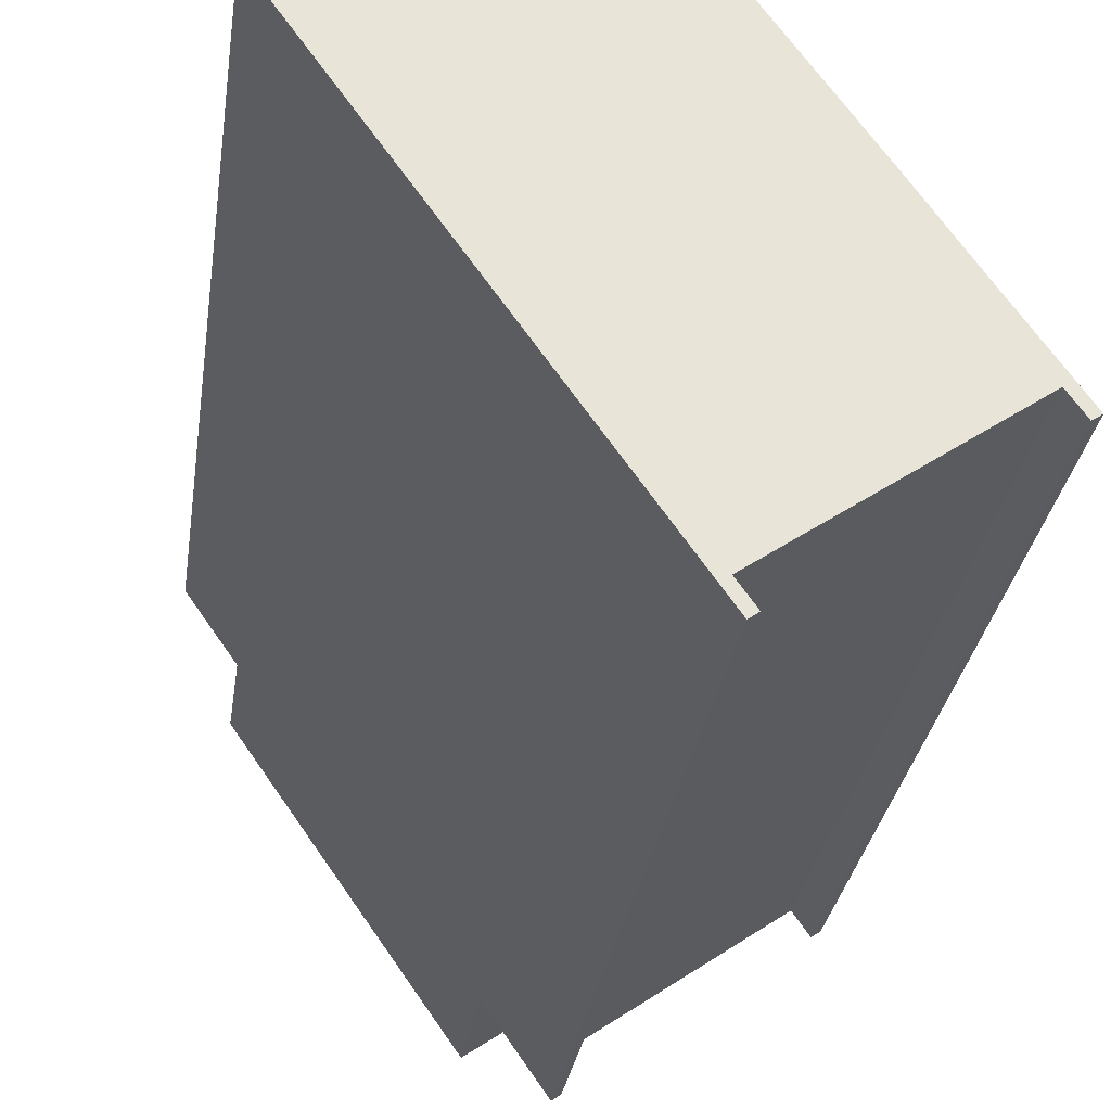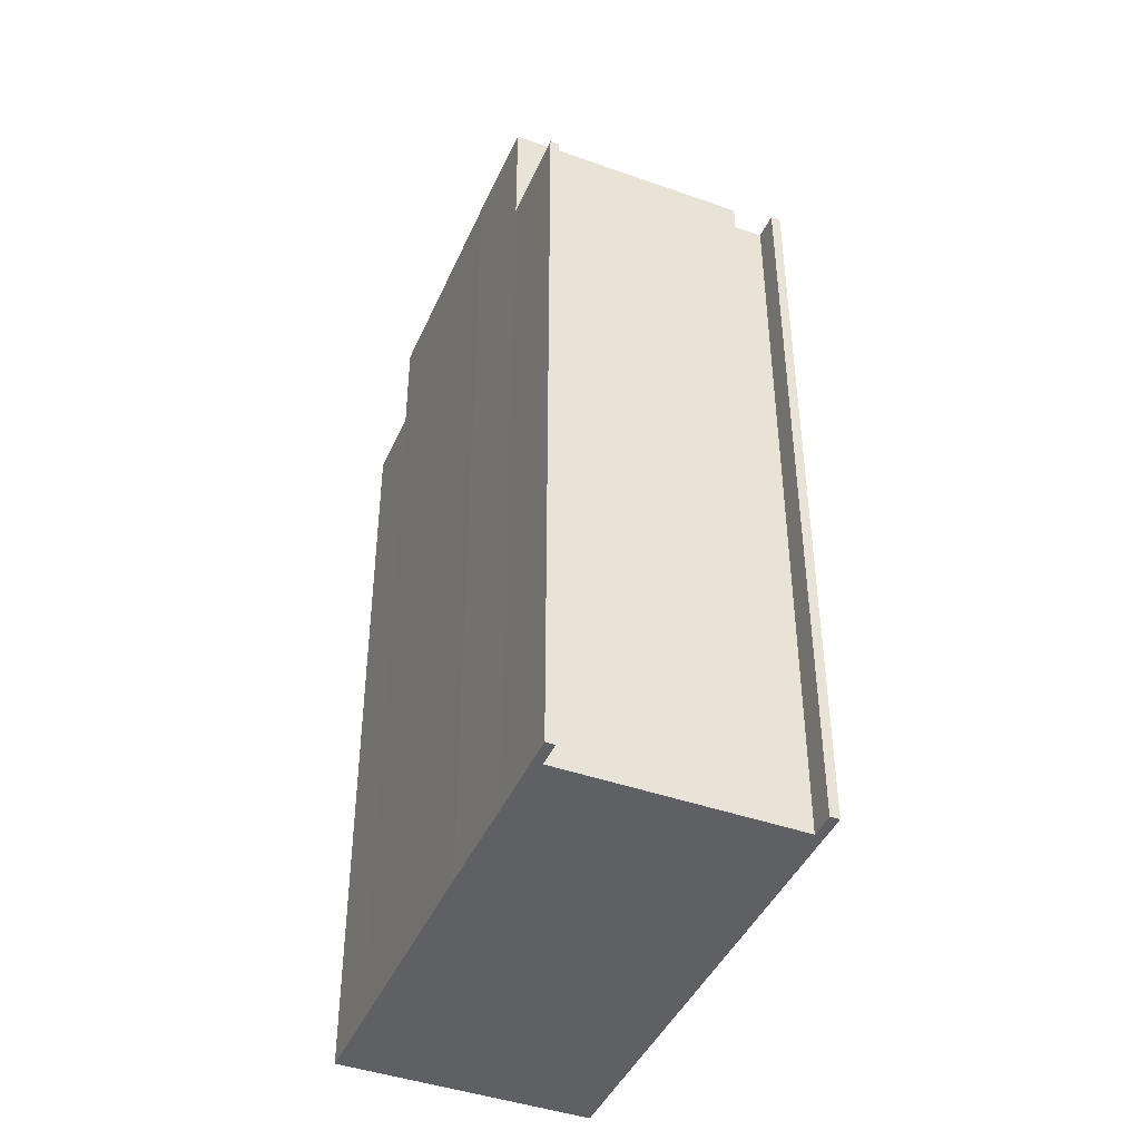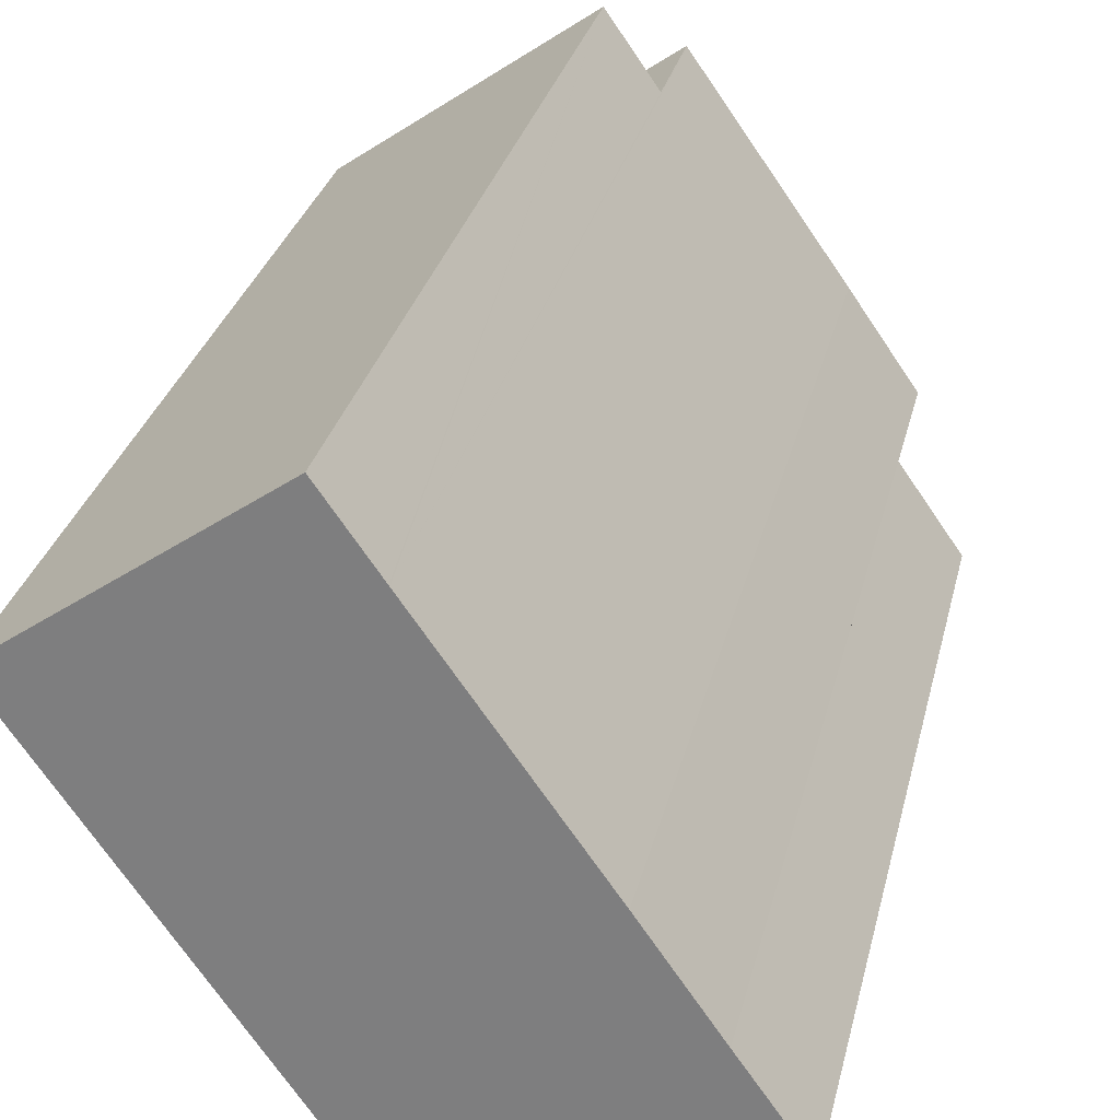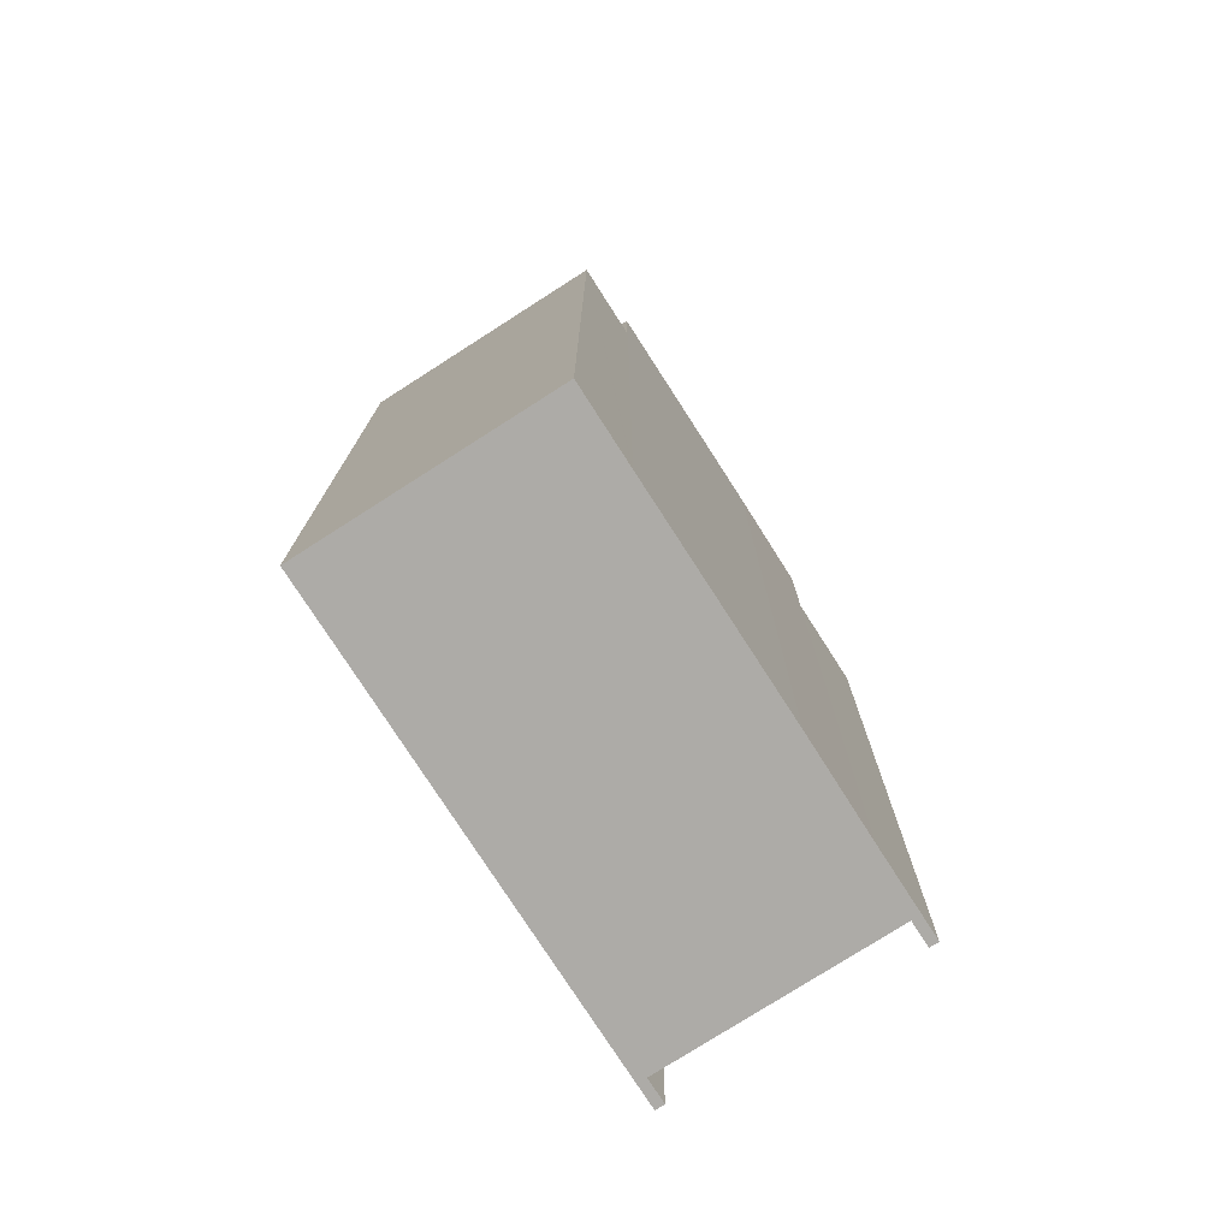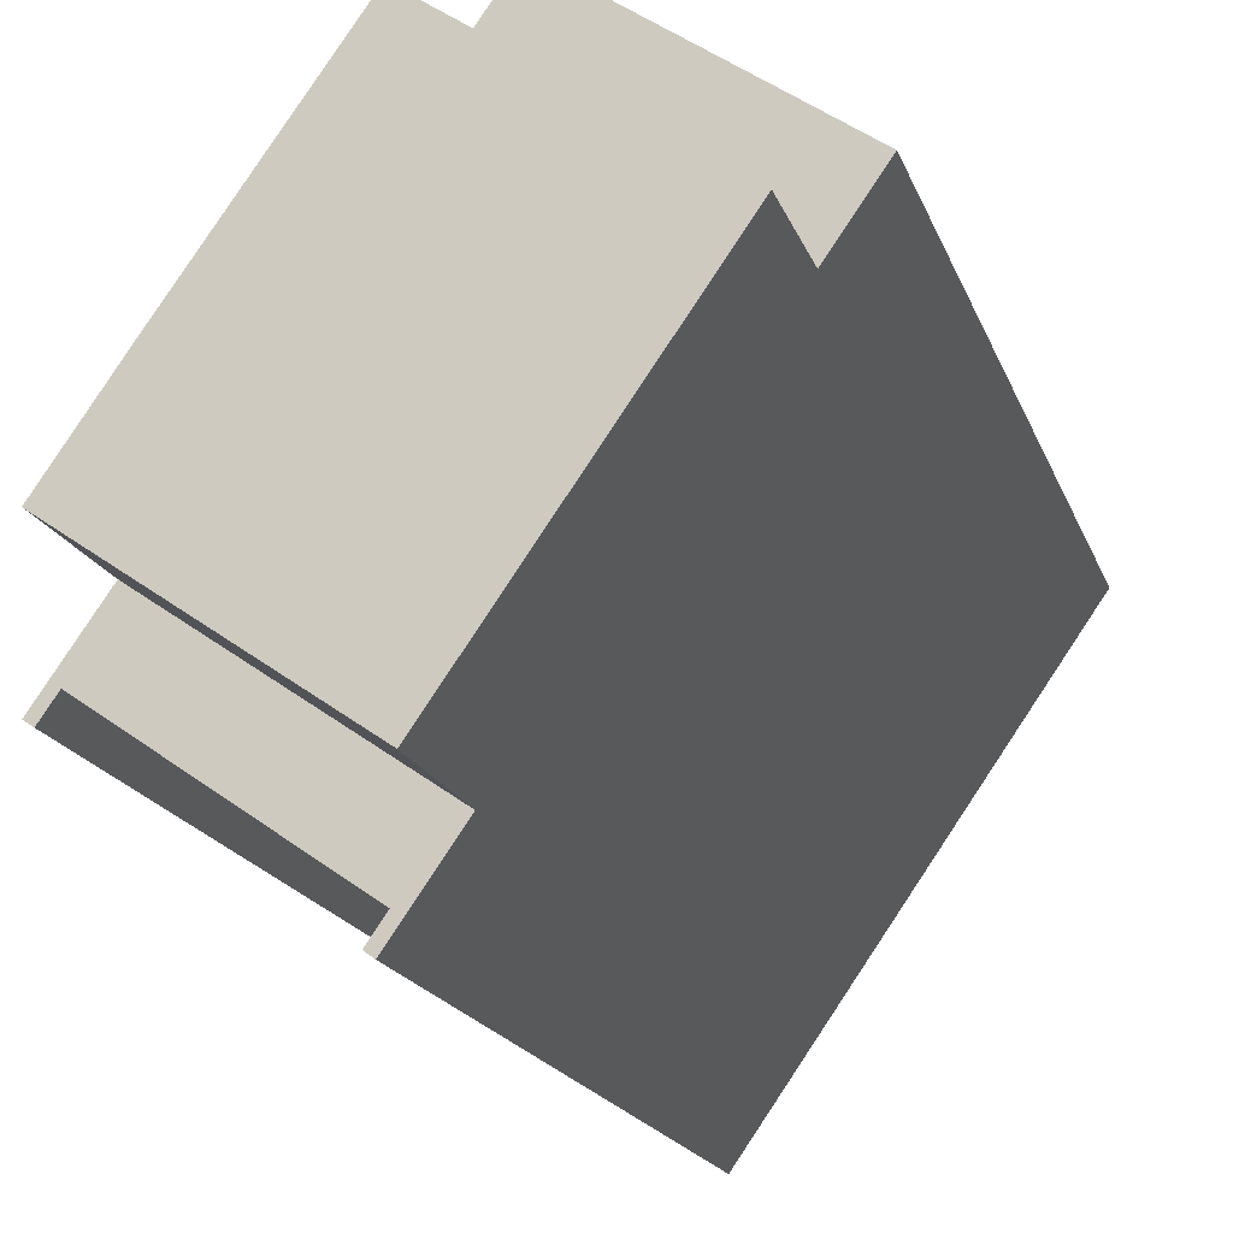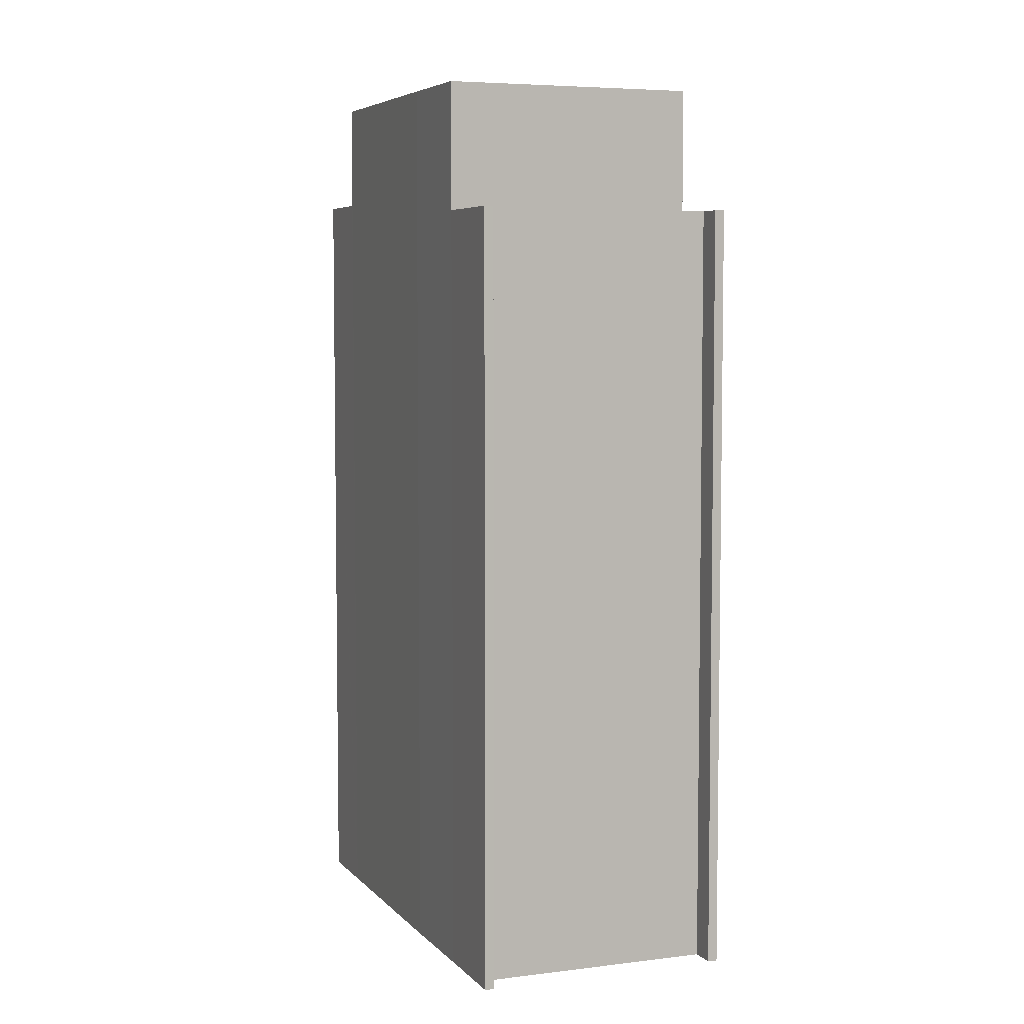
<metadata>
{"format":"obj","ext":"obj","renderer":"f3d","projection":"perspective","resolution":1024,"background":"white","views":[{"elev":-29.0,"azim":-7.9,"up":"+Z"},{"elev":-43.2,"azim":122.3,"up":"+Y"},{"elev":28.1,"azim":12.3,"up":"+Z"},{"elev":-76.4,"azim":-2.3,"up":"+Y"},{"elev":-17.4,"azim":-164.4,"up":"+Z"},{"elev":5.6,"azim":123.7,"up":"+Y"}]}
</metadata>
<code>
v  11.46 3.09e-16 -5.046
v  11.41 19.62 -4.973
v  11.41 3.045e-16 -4.973
v  11.46 19.62 -5.046
v  9.896 22.85 -2.777
v  9.896 1.7e-16 -2.777
v  11.41 22.85 -4.973
v  12.24 19.62 -6.566
v  12.2 3.991e-16 -6.517
v  12.2 19.62 -6.517
v  12.24 4.021e-16 -6.566
v  12.58 19.62 -7.06
v  12.58 4.323e-16 -7.06
v  6.071 19.62 -8.701
v  12.43 19.62 -6.429
v  6.13 19.62 -8.786
v  12.78 19.62 -6.926
v  7.259 19.62 -9.981
v  7.087 19.62 -10.16
v  7.286 19.62 -10.02
v  7.639 19.62 -10.52
v  7.442 19.62 -10.67
v  12.43 3.937e-16 -6.429
v  12.78 4.241e-16 -6.926
v  6.462 22.85 2.103
v  1.13 20.14 -1.616
v  6.462 20.14 2.103
v  1.13 22.85 -1.616
v  5.331 20.14 3.719
v  0 20.14 1.233e-15
v  7.259 6.112e-16 -9.981
v  7.087 6.22e-16 -10.16
v  6.13 5.38e-16 -8.786
v  6.48 -1.272e-16 2.077
v  6.071 5.328e-16 -8.701
v  2.894 2.539e-16 -4.146
v  6.462 -1.288e-16 2.103
v  5.331 -2.277e-16 3.719
v  1.179 1.033e-16 -1.687
v  1.13 9.895e-17 -1.616
v  0 0 0
v  7.286 6.135e-16 -10.02
v  7.442 6.532e-16 -10.67
v  7.639 6.444e-16 -10.52
v  6.48 22.85 2.077
v  6.071 22.85 -8.701
v  1.179 22.85 -1.687
v  2.894 22.85 -4.146
g defaultobject
f 1 2 3
f 2 1 4
f 3 5 6
f 5 3 7
f 7 3 2
f 8 9 10
f 9 8 11
f 11 8 12
f 11 12 13
f 4 14 2
f 14 4 15
f 14 15 16
f 16 15 10
f 10 15 8
f 8 15 17
f 8 17 12
f 16 18 19
f 18 16 10
f 19 18 20
f 19 20 21
f 19 21 22
f 23 4 1
f 4 23 15
f 15 23 24
f 15 24 17
f 25 26 27
f 26 25 28
f 29 26 30
f 26 29 27
f 23 13 24
f 13 23 11
f 11 23 1
f 11 1 9
f 9 1 31
f 31 1 3
f 31 3 6
f 31 6 32
f 32 6 33
f 33 6 34
f 33 34 35
f 35 34 36
f 36 34 37
f 36 37 38
f 36 38 39
f 39 38 40
f 40 38 41
f 42 43 44
f 43 42 32
f 32 42 31
f 12 24 13
f 24 12 17
f 5 34 6
f 34 5 45
f 46 2 14
f 2 46 7
f 18 9 31
f 9 18 10
f 30 40 41
f 40 30 39
f 39 30 26
f 39 26 47
f 47 26 28
f 22 44 43
f 44 22 21
f 25 34 45
f 34 25 27
f 34 27 29
f 34 29 37
f 37 29 38
f 25 47 28
f 47 25 45
f 47 45 5
f 47 5 48
f 48 5 46
f 46 5 7
f 42 18 31
f 18 42 20
f 20 42 44
f 20 44 21
f 29 41 38
f 41 29 30
f 48 39 47
f 39 48 46
f 39 46 36
f 36 46 14
f 36 14 16
f 36 16 19
f 36 19 35
f 35 19 22
f 35 22 33
f 33 22 43
f 33 43 32

</code>
